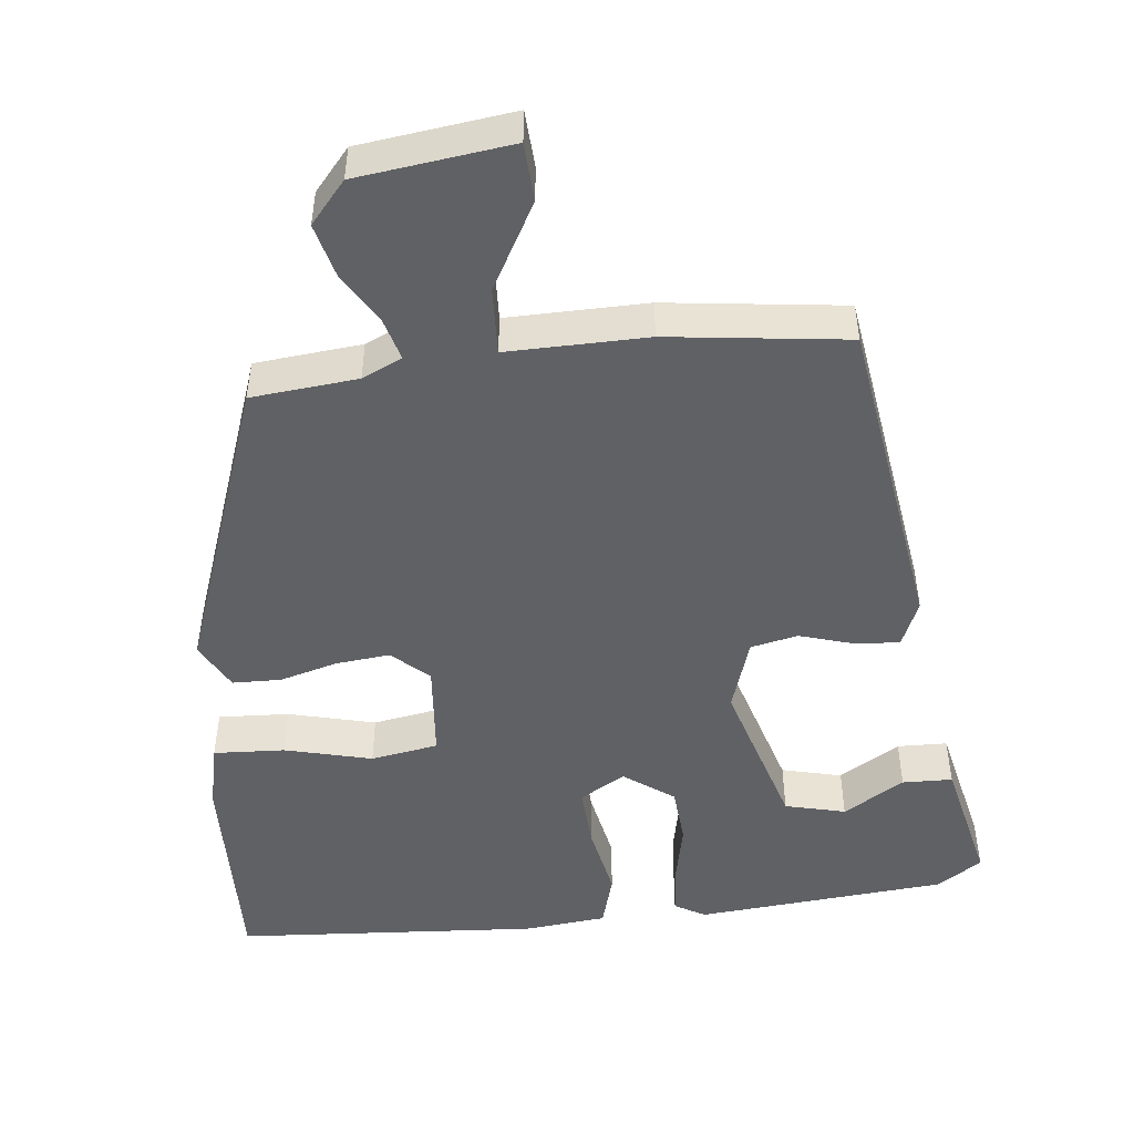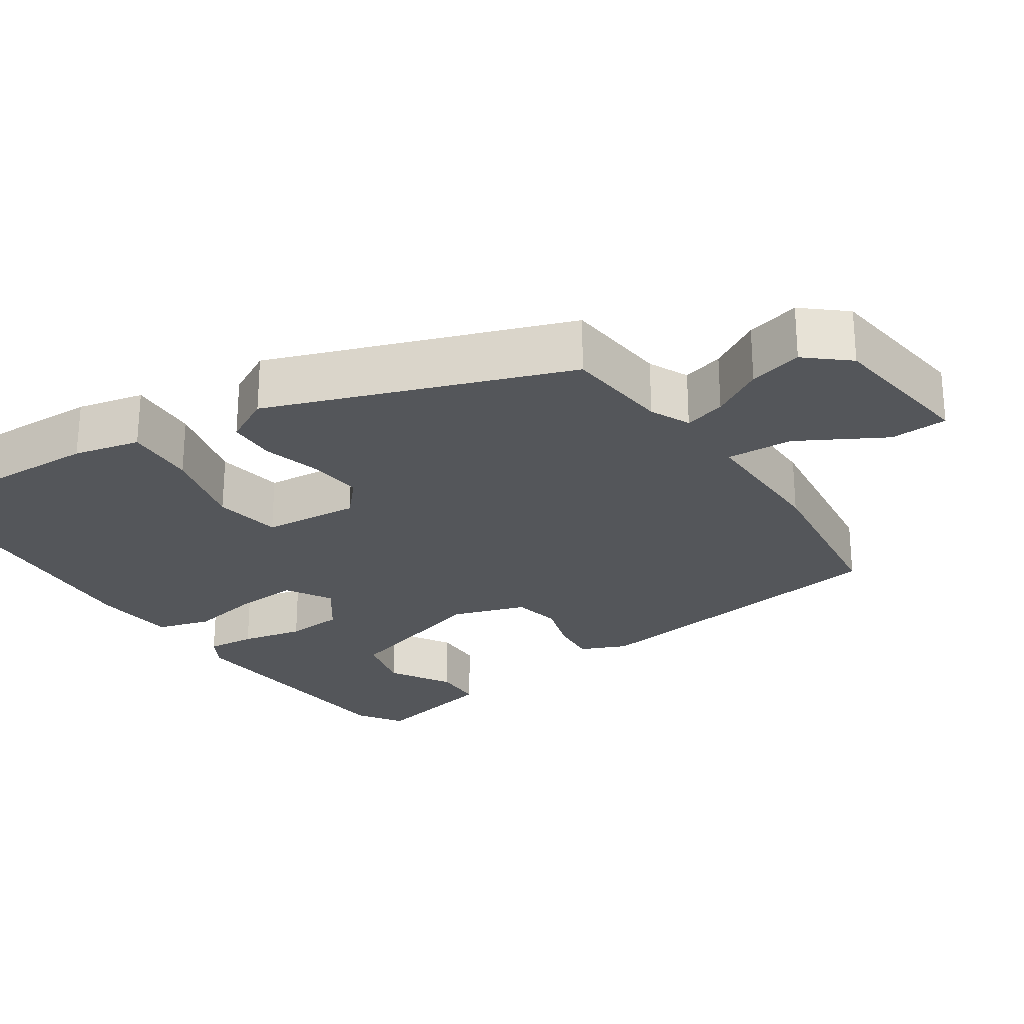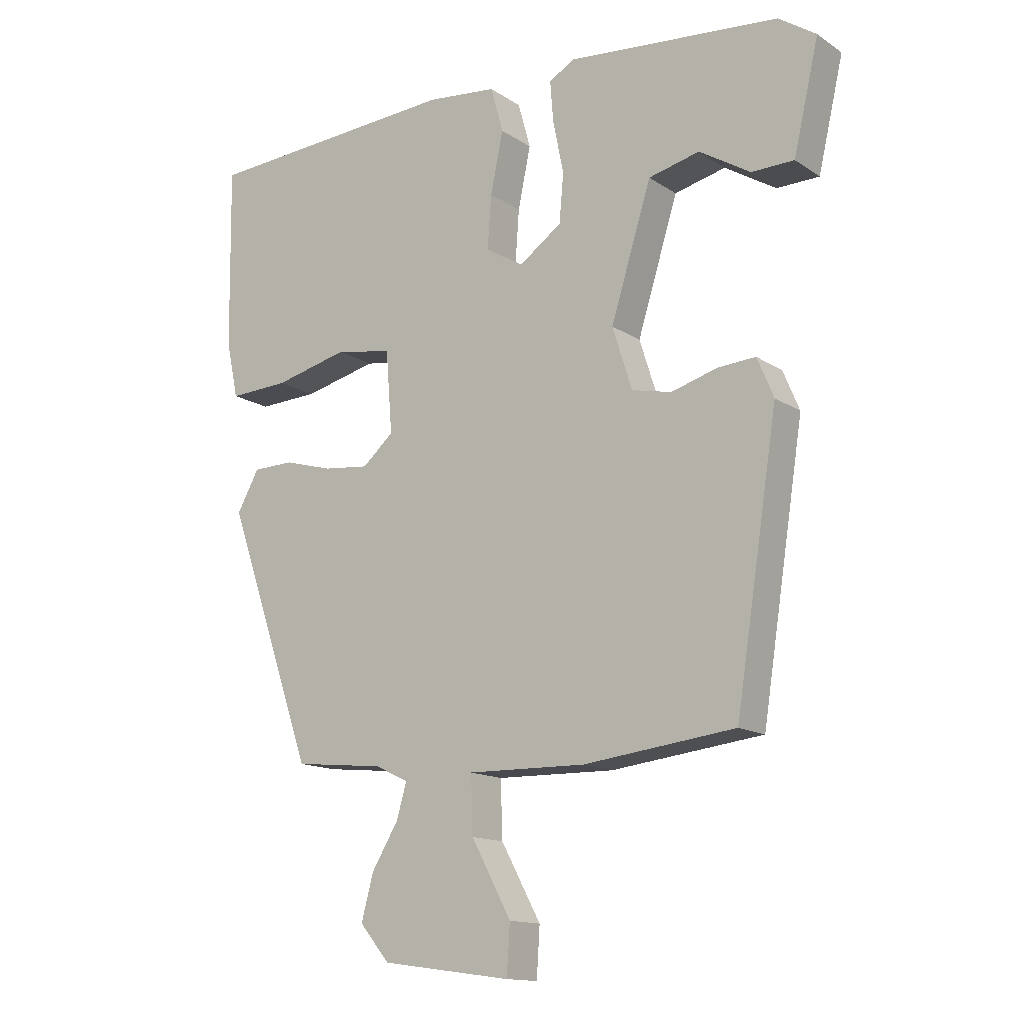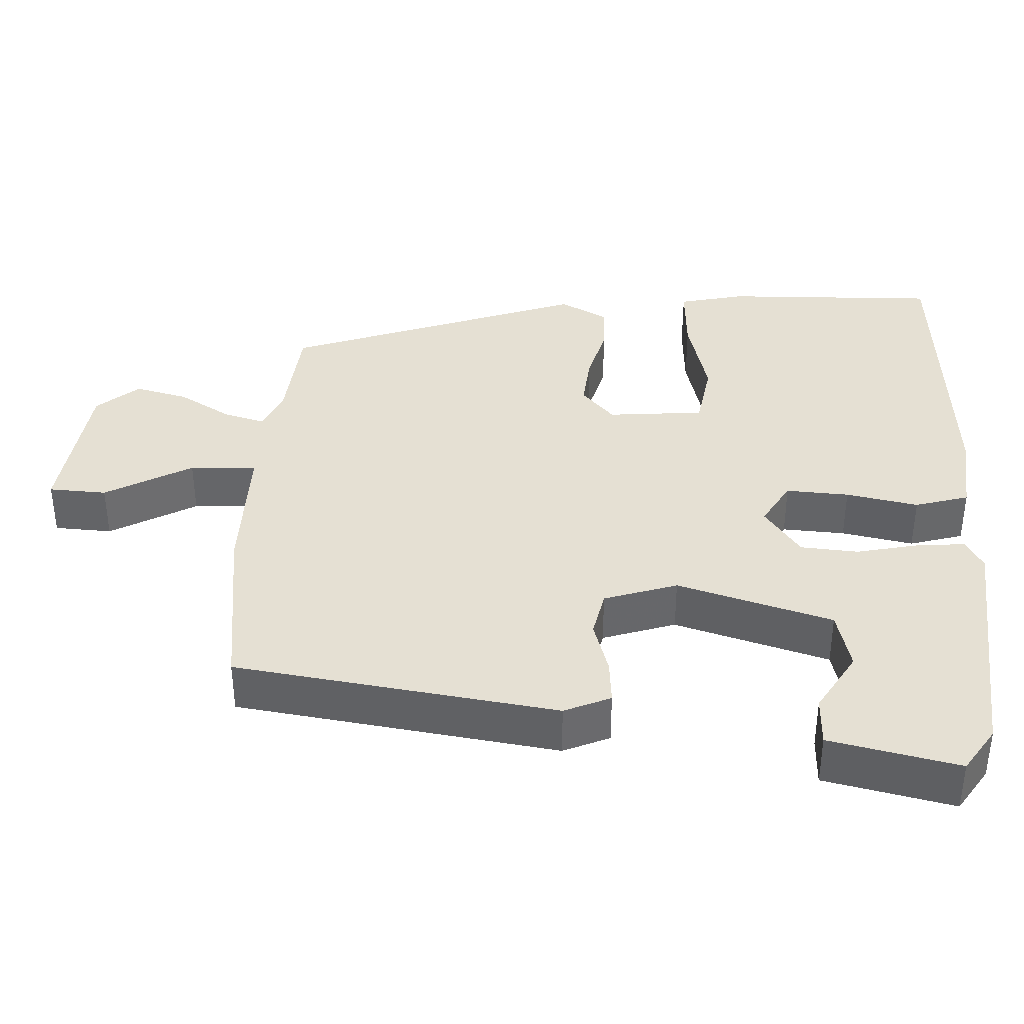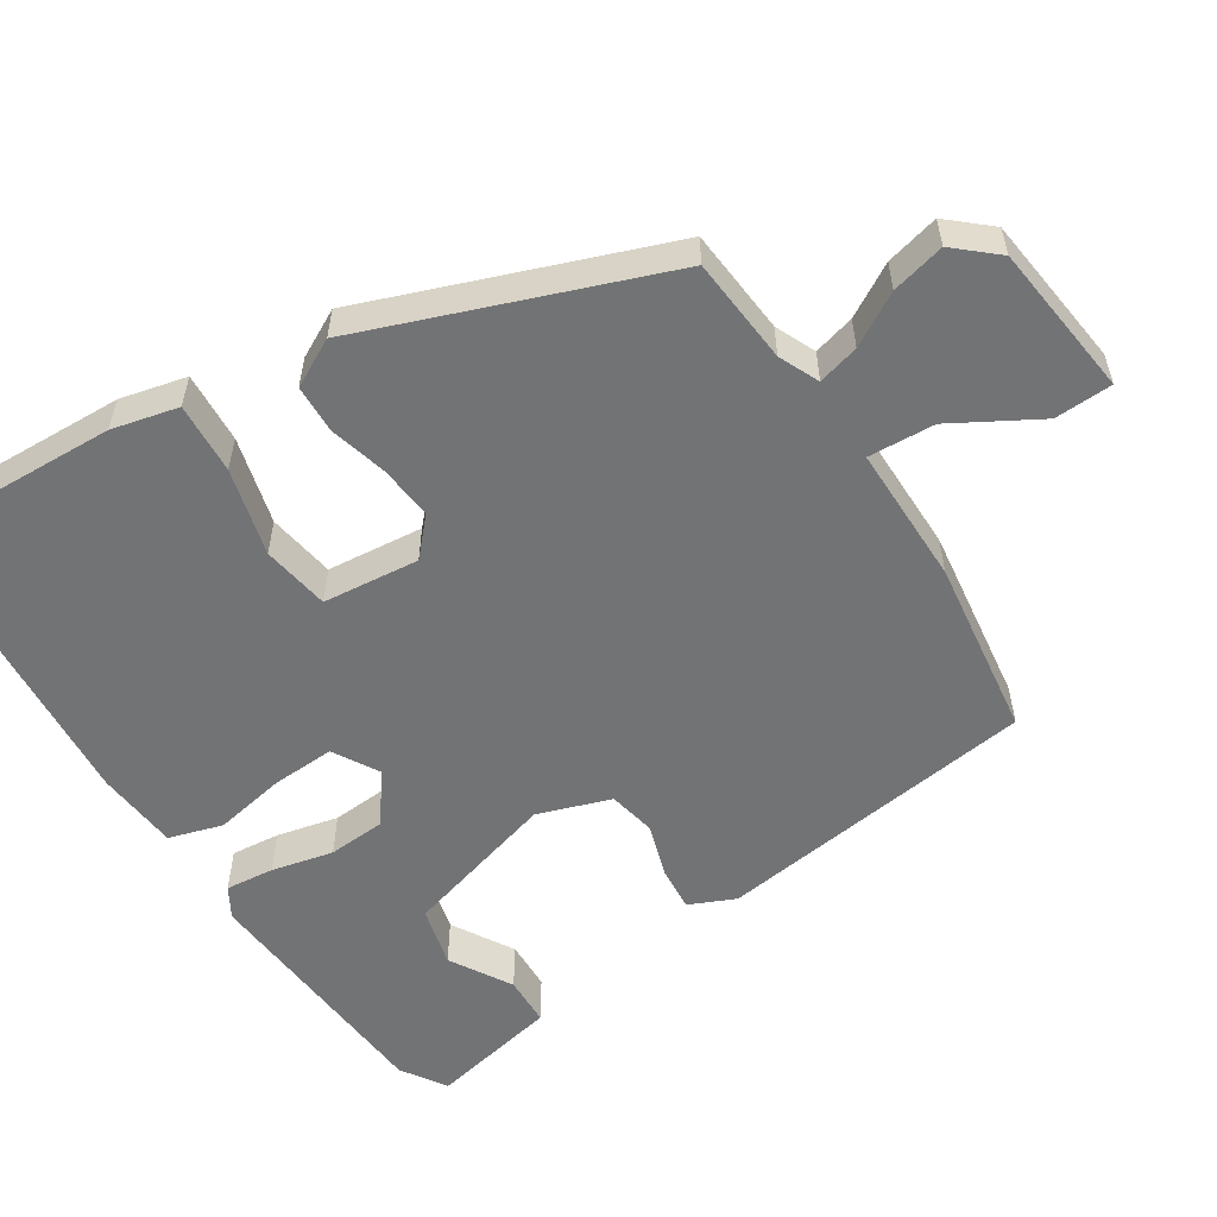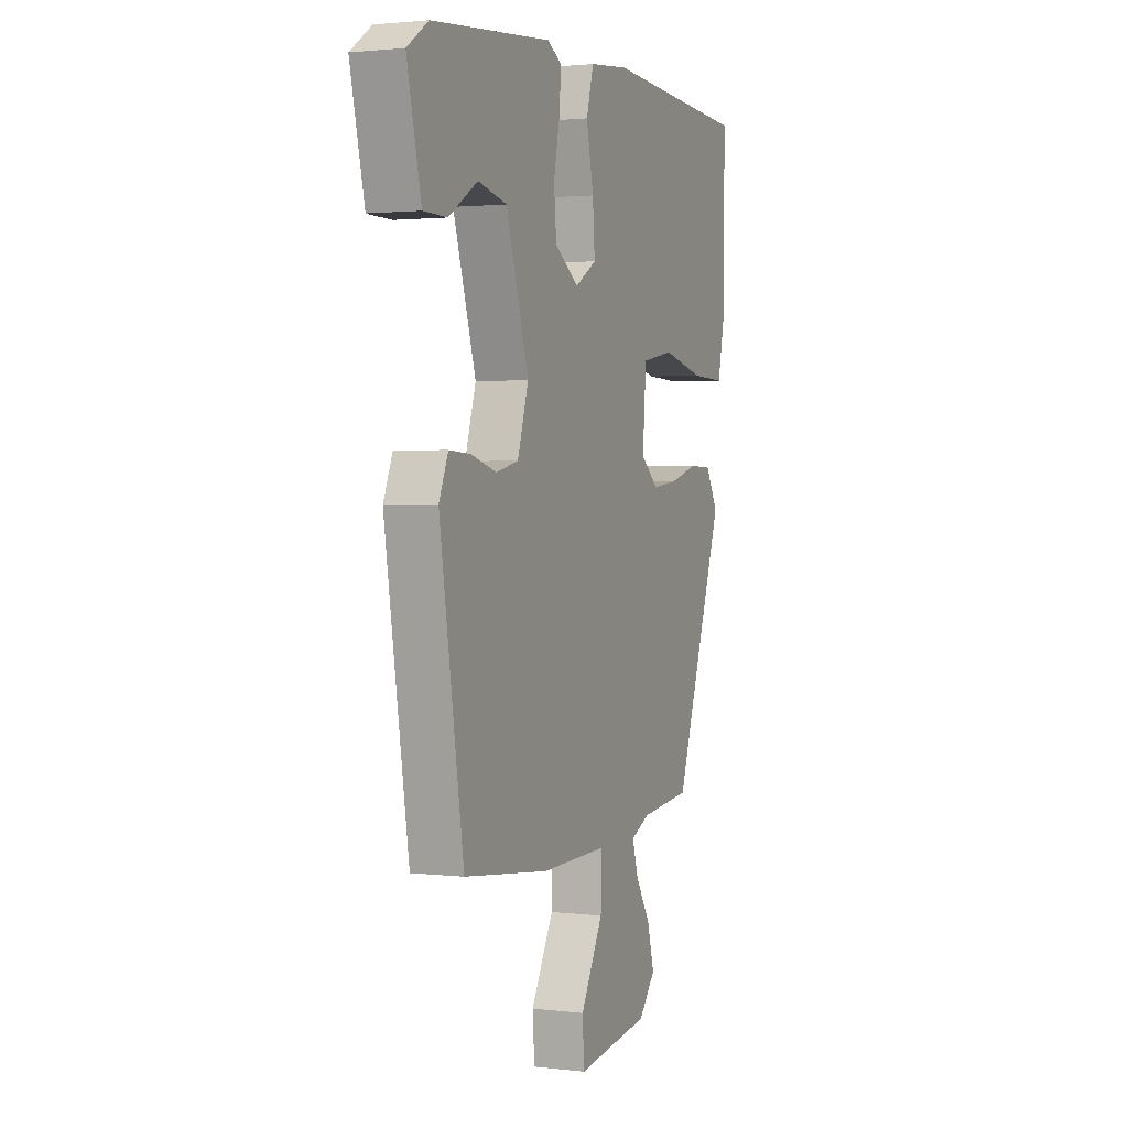
<metadata>
{"format":"obj","ext":"obj","renderer":"f3d","projection":"perspective","resolution":1024,"background":"white","views":[{"elev":-49.1,"azim":-174.3,"up":"+Y"},{"elev":-25.6,"azim":123.2,"up":"+Y"},{"elev":-14.2,"azim":-144.4,"up":"+Z"},{"elev":38.1,"azim":-87.9,"up":"+Y"},{"elev":-55.8,"azim":121.5,"up":"+Y"},{"elev":1.9,"azim":-67.3,"up":"+Z"}]}
</metadata>
<code>
v 0.51 0.07 0.487
v 0.506 0.07 0.2
v 0.487 0.07 0.111
v 0.392 0.07 0.115
v 0.275 0.07 0.143
v 0.185 0.07 0.127
v 0.175 0.07 -0.002
v 0.224 0.07 -0.045
v 0.296 0.07 -0.037
v 0.373 0.07 -0.015
v 0.438 0.07 -0.016
v 0.473 0.07 -0.079
v 0.334 0.07 -0.479
v 0.192 0.07 -0.494
v 0.139 0.07 -0.519
v 0.155 0.07 -0.574
v 0.197 0.07 -0.643
v 0.216 0.07 -0.714
v 0.169 0.07 -0.77
v -0.036 0.07 -0.798
v -0.041 0.07 -0.721
v 0.022 0.07 -0.605
v 0.025 0.07 -0.516
v -0.162 0.07 -0.52
v -0.401 0.07 -0.492
v -0.468 0.07 -0.063
v -0.442 0.07 -0.001
v -0.382 0.07 -0.005
v -0.31 0.07 -0.026
v -0.247 0.07 -0.012
v -0.216 0.07 0.086
v -0.28 0.07 0.292
v -0.361 0.07 0.311
v -0.442 0.07 0.261
v -0.509 0.07 0.262
v -0.549 0.07 0.434
v -0.49 0.07 0.474
v -0.154 0.07 0.506
v -0.113 0.07 0.483
v -0.118 0.07 0.418
v -0.135 0.07 0.335
v -0.128 0.07 0.258
v -0.061 0.07 0.211
v -0.001 0.07 0.247
v -0.007 0.07 0.331
v -0.027 0.07 0.427
v -0.007 0.07 0.499
v 0.103 0.07 0.511
v 0.51 0 0.487
v 0.506 0 0.2
v 0.487 0 0.111
v 0.392 0 0.115
v 0.275 0 0.143
v 0.185 0 0.127
v 0.175 0 -0.002
v 0.224 0 -0.045
v 0.296 0 -0.037
v 0.373 0 -0.015
v 0.438 0 -0.016
v 0.473 0 -0.079
v 0.334 0 -0.479
v 0.192 0 -0.494
v 0.139 0 -0.519
v 0.155 0 -0.574
v 0.197 0 -0.643
v 0.216 0 -0.714
v 0.169 0 -0.77
v -0.036 0 -0.798
v -0.041 0 -0.721
v 0.022 0 -0.605
v 0.025 0 -0.516
v -0.162 0 -0.52
v -0.401 0 -0.492
v -0.468 0 -0.063
v -0.442 0 -0.001
v -0.382 0 -0.005
v -0.31 0 -0.026
v -0.247 0 -0.012
v -0.216 0 0.086
v -0.28 0 0.292
v -0.361 0 0.311
v -0.442 0 0.261
v -0.509 0 0.262
v -0.549 0 0.434
v -0.49 0 0.474
v -0.154 0 0.506
v -0.113 0 0.483
v -0.118 0 0.418
v -0.135 0 0.335
v -0.128 0 0.258
v -0.061 0 0.211
v -0.001 0 0.247
v -0.007 0 0.331
v -0.027 0 0.427
v -0.007 0 0.499
v 0.103 0 0.511
f 45 46 47 48
f 44 45 48 1
f 43 44 1 2
f 38 39 40 41
f 38 41 42
f 37 38 42
f 36 37 42 43
f 33 34 35 36
f 32 33 36
f 26 27 28 29
f 26 29 30
f 23 24 25 26
f 23 26 30
f 19 20 21 22
f 19 22 23
f 16 17 18 19
f 15 16 19 23
f 14 15 23 30
f 9 10 11 12
f 8 9 12 13
f 7 8 13 14
f 2 3 4 5
f 43 2 5 6
f 32 36 43
f 31 32 43
f 31 43 6 7
f 7 14 30 31
f 96 95 94 93
f 49 96 93 92
f 50 49 92 91
f 89 88 87 86
f 90 89 86
f 90 86 85
f 91 90 85 84
f 84 83 82 81
f 84 81 80
f 77 76 75 74
f 78 77 74
f 74 73 72 71
f 78 74 71
f 70 69 68 67
f 71 70 67
f 67 66 65 64
f 71 67 64 63
f 78 71 63 62
f 60 59 58 57
f 61 60 57 56
f 62 61 56 55
f 53 52 51 50
f 54 53 50 91
f 91 84 80
f 91 80 79
f 55 54 91 79
f 79 78 62 55
f 1 49 50 2
f 2 50 51 3
f 3 51 52 4
f 4 52 53 5
f 5 53 54 6
f 6 54 55 7
f 7 55 56 8
f 8 56 57 9
f 9 57 58 10
f 10 58 59 11
f 11 59 60 12
f 12 60 61 13
f 13 61 62 14
f 14 62 63 15
f 15 63 64 16
f 16 64 65 17
f 17 65 66 18
f 18 66 67 19
f 19 67 68 20
f 20 68 69 21
f 21 69 70 22
f 22 70 71 23
f 23 71 72 24
f 24 72 73 25
f 25 73 74 26
f 26 74 75 27
f 27 75 76 28
f 28 76 77 29
f 29 77 78 30
f 30 78 79 31
f 31 79 80 32
f 32 80 81 33
f 33 81 82 34
f 34 82 83 35
f 35 83 84 36
f 36 84 85 37
f 37 85 86 38
f 38 86 87 39
f 39 87 88 40
f 40 88 89 41
f 41 89 90 42
f 42 90 91 43
f 43 91 92 44
f 44 92 93 45
f 45 93 94 46
f 46 94 95 47
f 47 95 96 48
f 48 96 49 1

</code>
